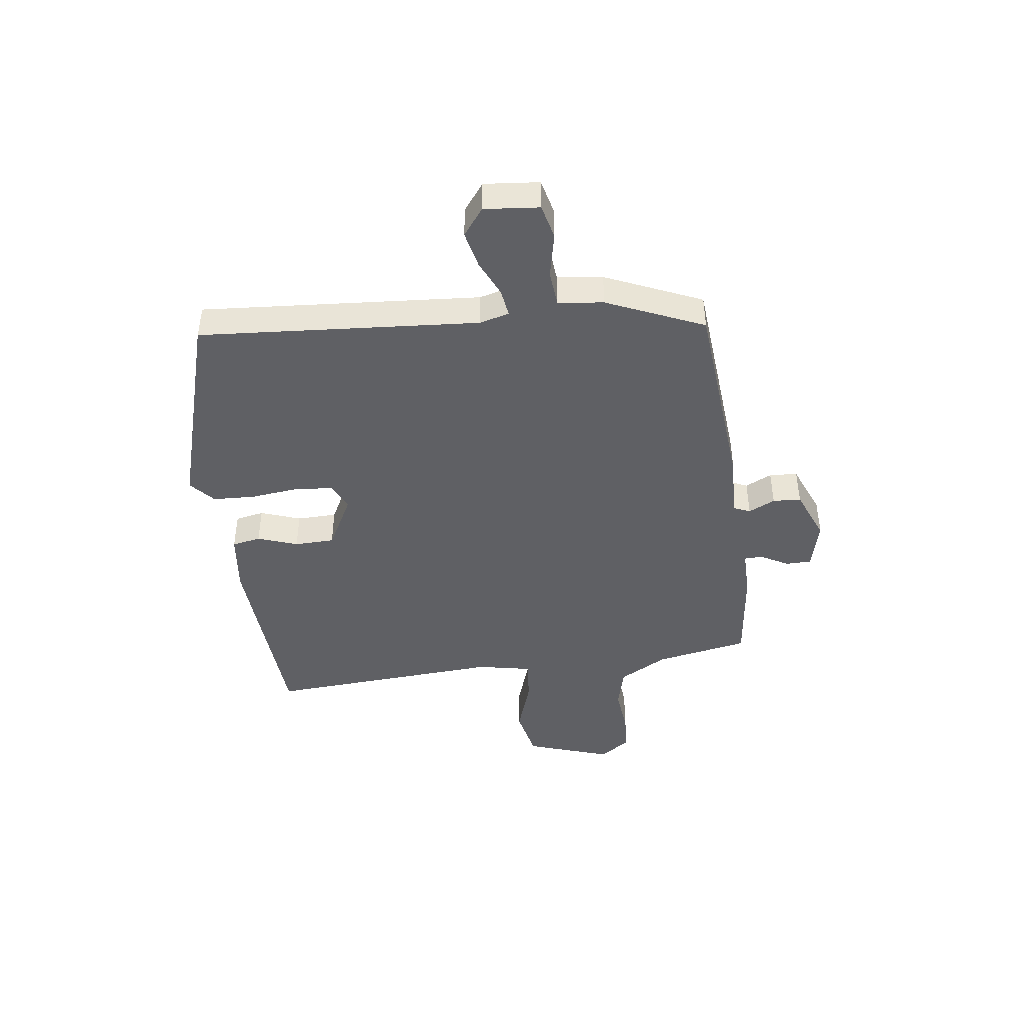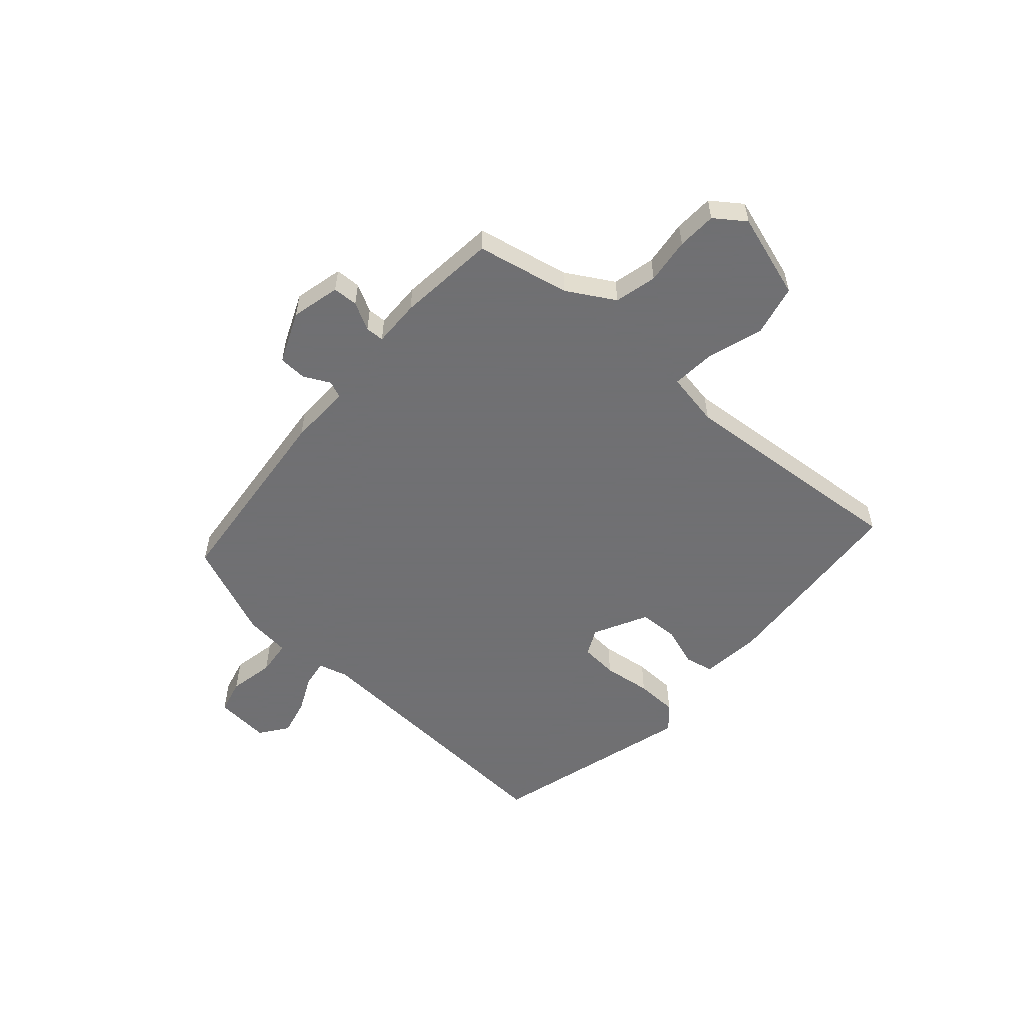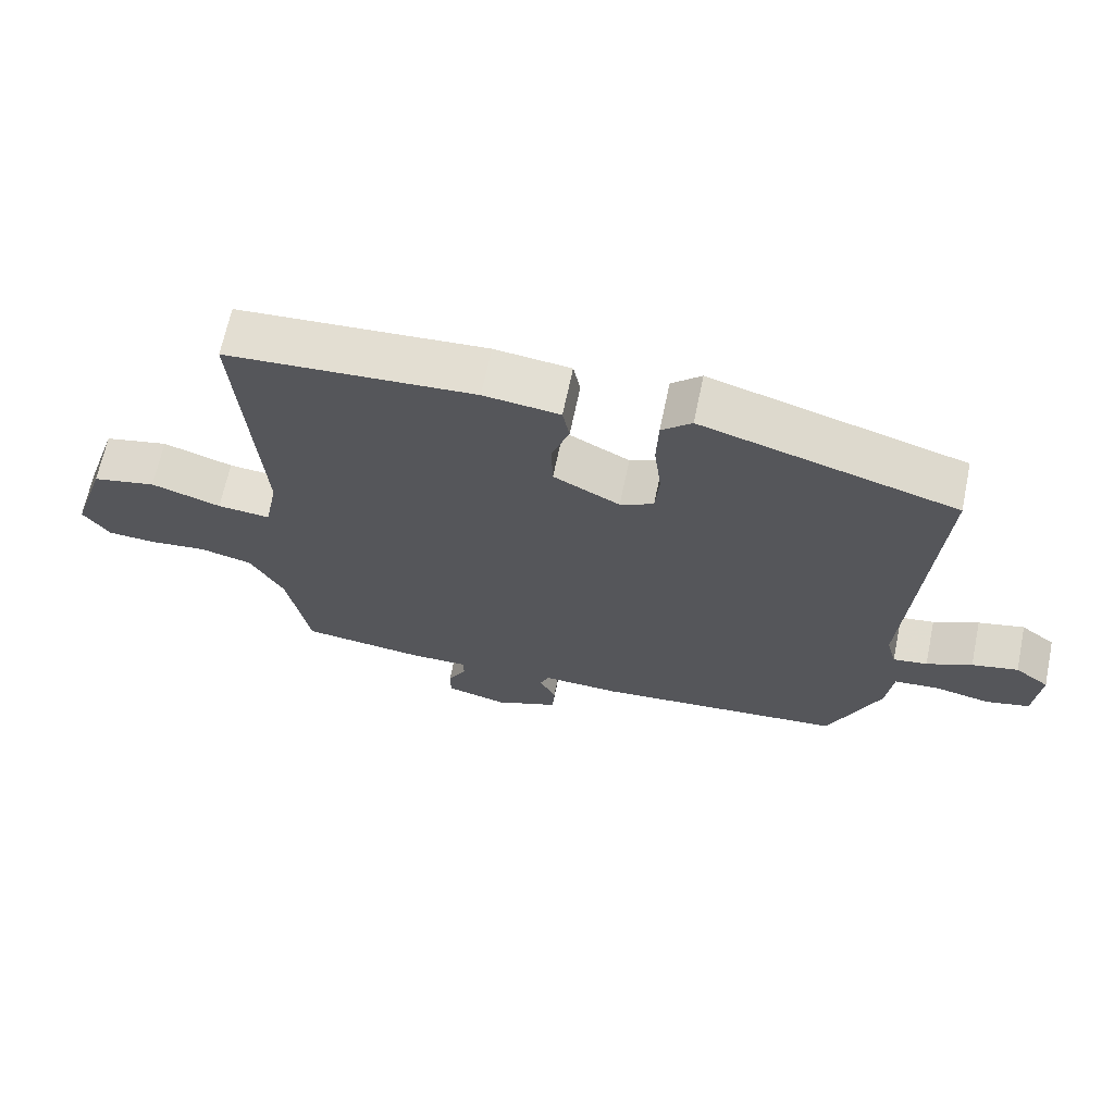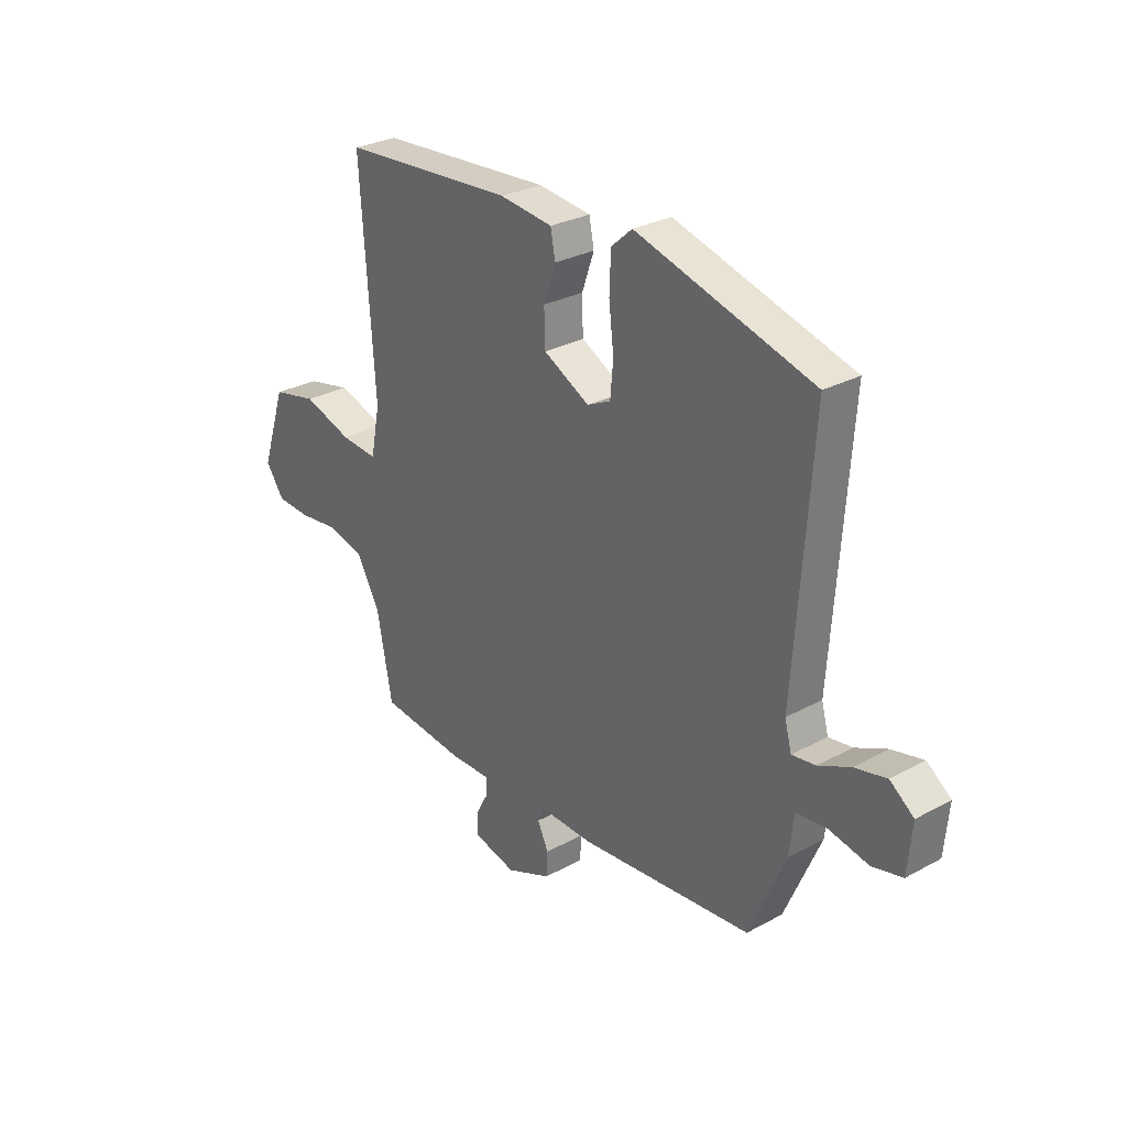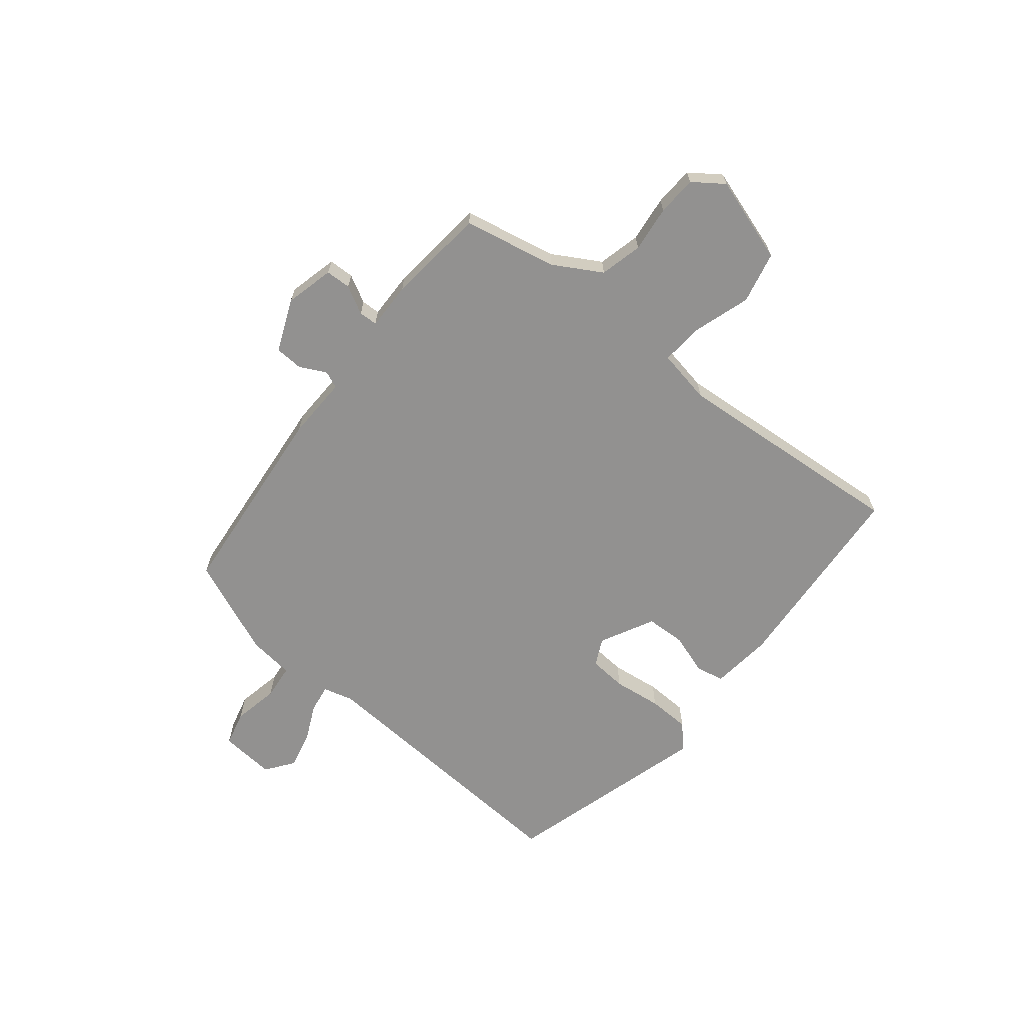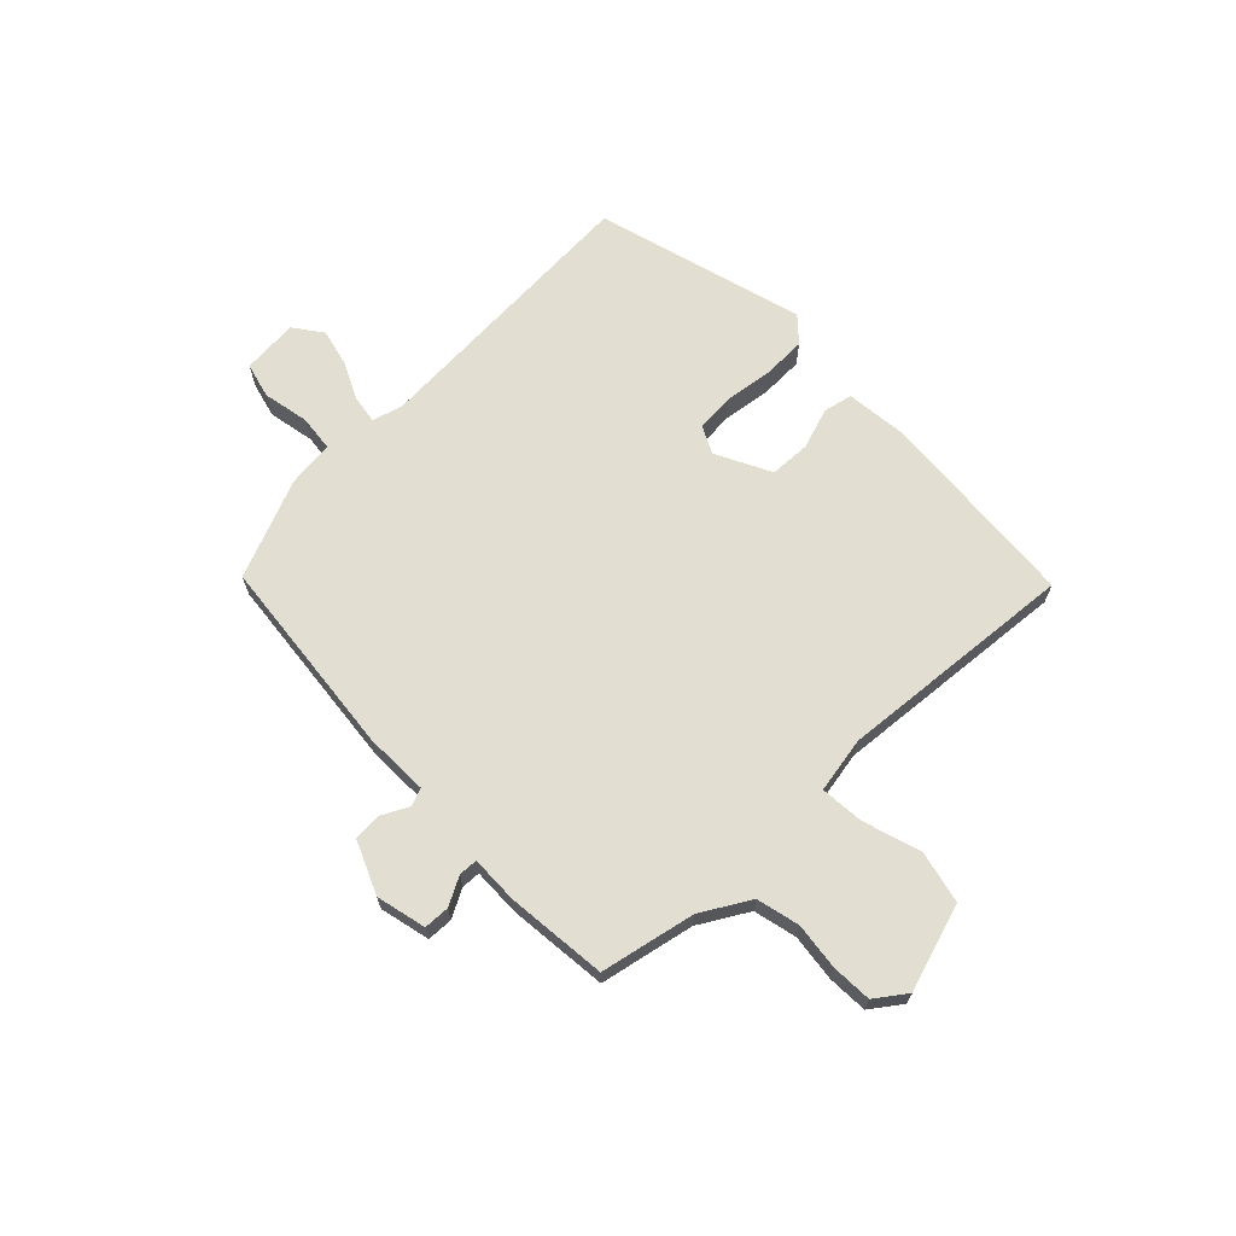
<metadata>
{"format":"obj","ext":"obj","renderer":"f3d","projection":"perspective","resolution":1024,"background":"white","views":[{"elev":-44.1,"azim":97.3,"up":"+Y"},{"elev":-55.0,"azim":-130.8,"up":"+Y"},{"elev":66.4,"azim":11.8,"up":"+Z"},{"elev":28.4,"azim":50.6,"up":"+Z"},{"elev":-66.1,"azim":-128.4,"up":"+Y"},{"elev":67.4,"azim":-133.4,"up":"+Y"}]}
</metadata>
<code>
v -0.486 0.07 0.466
v -0.13 0.07 0.489
v -0.021 0.07 0.476
v -0.011 0.07 0.425
v -0.036 0.07 0.354
v -0.034 0.07 0.283
v 0.061 0.07 0.233
v 0.109 0.07 0.256
v 0.115 0.07 0.323
v 0.105 0.07 0.409
v 0.108 0.07 0.484
v 0.151 0.07 0.522
v 0.515 0.07 0.415
v 0.48 0.07 -0.082
v 0.494 0.07 -0.135
v 0.543 0.07 -0.128
v 0.608 0.07 -0.098
v 0.674 0.07 -0.083
v 0.723 0.07 -0.12
v 0.714 0.07 -0.218
v 0.652 0.07 -0.233
v 0.571 0.07 -0.216
v 0.508 0.07 -0.222
v 0.498 0.07 -0.303
v 0.424 0.07 -0.475
v 0.068 0.07 -0.507
v -0.043 0.07 -0.503
v -0.056 0.07 -0.533
v -0.033 0.07 -0.58
v -0.036 0.07 -0.63
v -0.128 0.07 -0.668
v -0.215 0.07 -0.646
v -0.216 0.07 -0.601
v -0.189 0.07 -0.552
v -0.19 0.07 -0.519
v -0.274 0.07 -0.52
v -0.449 0.07 -0.5
v -0.481 0.07 -0.334
v -0.529 0.07 -0.249
v -0.604 0.07 -0.23
v -0.686 0.07 -0.239
v -0.756 0.07 -0.235
v -0.794 0.07 -0.181
v -0.744 0.07 -0.03
v -0.652 0.07 -0.01
v -0.552 0.07 -0.043
v -0.476 0.07 -0.05
v -0.457 0.07 0.047
v -0.486 0 0.466
v -0.13 0 0.489
v -0.021 0 0.476
v -0.011 0 0.425
v -0.036 0 0.354
v -0.034 0 0.283
v 0.061 0 0.233
v 0.109 0 0.256
v 0.115 0 0.323
v 0.105 0 0.409
v 0.108 0 0.484
v 0.151 0 0.522
v 0.515 0 0.415
v 0.48 0 -0.082
v 0.494 0 -0.135
v 0.543 0 -0.128
v 0.608 0 -0.098
v 0.674 0 -0.083
v 0.723 0 -0.12
v 0.714 0 -0.218
v 0.652 0 -0.233
v 0.571 0 -0.216
v 0.508 0 -0.222
v 0.498 0 -0.303
v 0.424 0 -0.475
v 0.068 0 -0.507
v -0.043 0 -0.503
v -0.056 0 -0.533
v -0.033 0 -0.58
v -0.036 0 -0.63
v -0.128 0 -0.668
v -0.215 0 -0.646
v -0.216 0 -0.601
v -0.189 0 -0.552
v -0.19 0 -0.519
v -0.274 0 -0.52
v -0.449 0 -0.5
v -0.481 0 -0.334
v -0.529 0 -0.249
v -0.604 0 -0.23
v -0.686 0 -0.239
v -0.756 0 -0.235
v -0.794 0 -0.181
v -0.744 0 -0.03
v -0.652 0 -0.01
v -0.552 0 -0.043
v -0.476 0 -0.05
v -0.457 0 0.047
f 43 44 45 46
f 43 46 47
f 40 41 42 43
f 39 40 43 47
f 38 39 47
f 35 36 37 38
f 35 38 47 48
f 31 32 33 34
f 31 34 35
f 28 29 30 31
f 27 28 31 35
f 24 25 26 27
f 23 24 27 35
f 19 20 21 22
f 19 22 23
f 16 17 18 19
f 15 16 19 23
f 14 15 23 35
f 9 10 11 12
f 8 9 12 13
f 7 8 13 14
f 2 3 4 5
f 2 5 6
f 1 2 6
f 7 14 35 48
f 1 6 7 48
f 94 93 92 91
f 95 94 91
f 91 90 89 88
f 95 91 88 87
f 95 87 86
f 86 85 84 83
f 96 95 86 83
f 82 81 80 79
f 83 82 79
f 79 78 77 76
f 83 79 76 75
f 75 74 73 72
f 83 75 72 71
f 70 69 68 67
f 71 70 67
f 67 66 65 64
f 71 67 64 63
f 83 71 63 62
f 60 59 58 57
f 61 60 57 56
f 62 61 56 55
f 53 52 51 50
f 54 53 50
f 54 50 49
f 96 83 62 55
f 96 55 54 49
f 1 49 50 2
f 2 50 51 3
f 3 51 52 4
f 4 52 53 5
f 5 53 54 6
f 6 54 55 7
f 7 55 56 8
f 8 56 57 9
f 9 57 58 10
f 10 58 59 11
f 11 59 60 12
f 12 60 61 13
f 13 61 62 14
f 14 62 63 15
f 15 63 64 16
f 16 64 65 17
f 17 65 66 18
f 18 66 67 19
f 19 67 68 20
f 20 68 69 21
f 21 69 70 22
f 22 70 71 23
f 23 71 72 24
f 24 72 73 25
f 25 73 74 26
f 26 74 75 27
f 27 75 76 28
f 28 76 77 29
f 29 77 78 30
f 30 78 79 31
f 31 79 80 32
f 32 80 81 33
f 33 81 82 34
f 34 82 83 35
f 35 83 84 36
f 36 84 85 37
f 37 85 86 38
f 38 86 87 39
f 39 87 88 40
f 40 88 89 41
f 41 89 90 42
f 42 90 91 43
f 43 91 92 44
f 44 92 93 45
f 45 93 94 46
f 46 94 95 47
f 47 95 96 48
f 48 96 49 1

</code>
